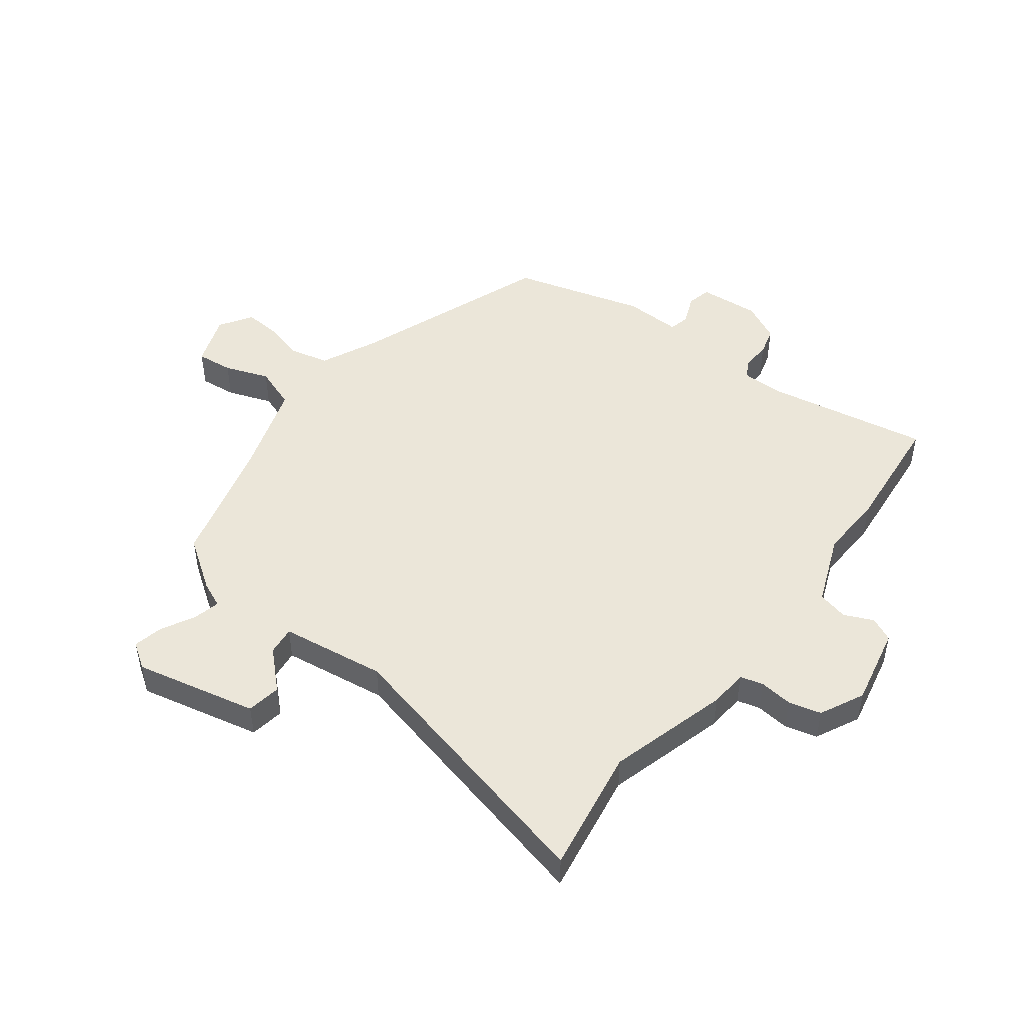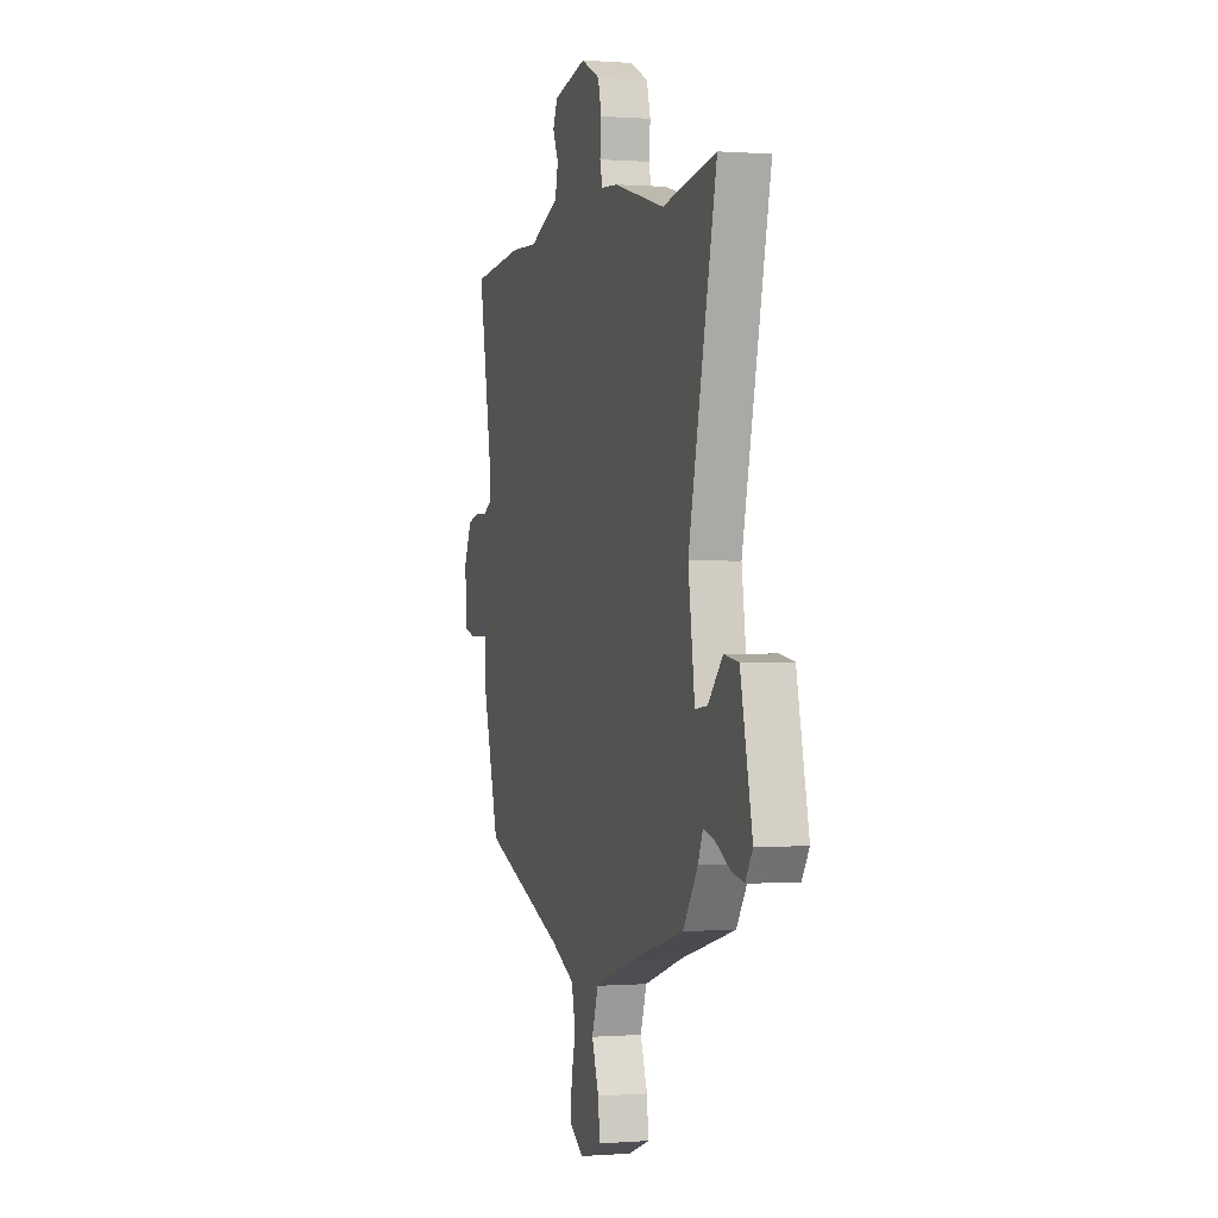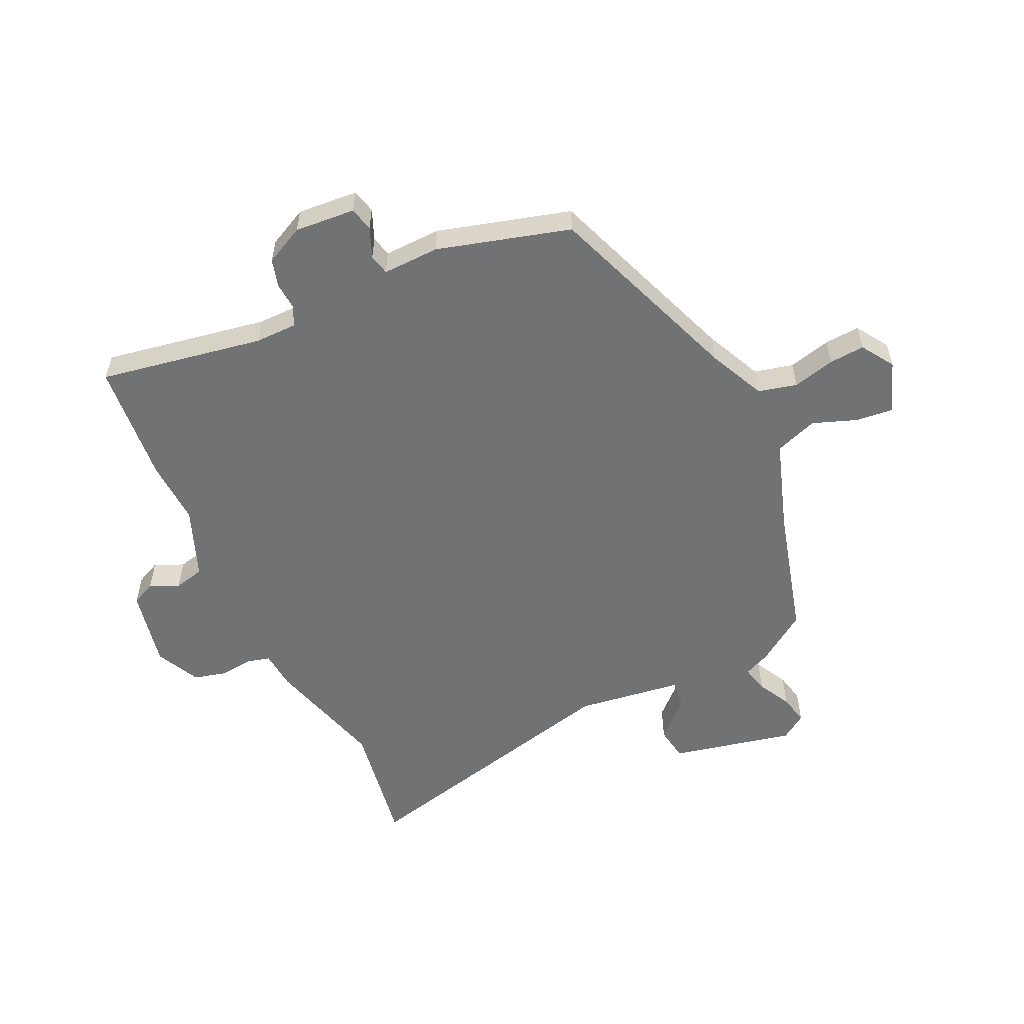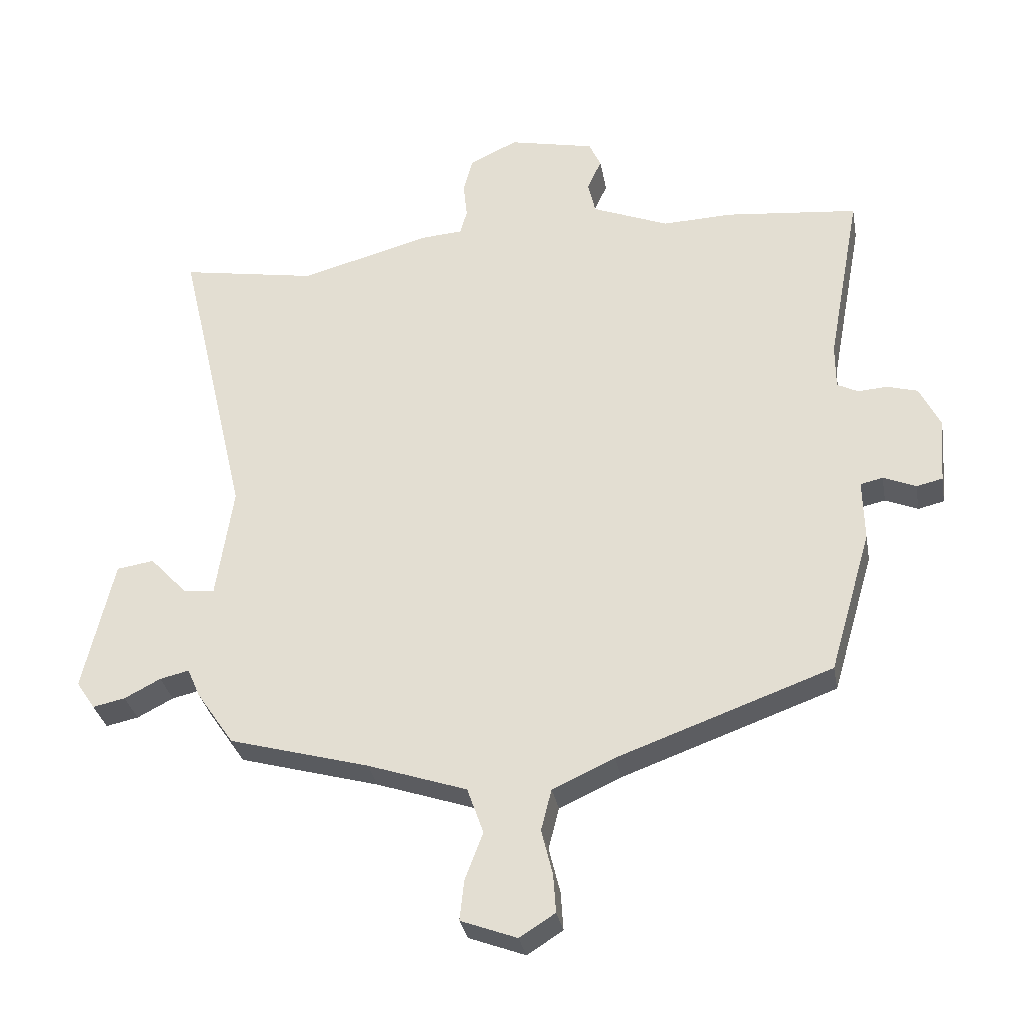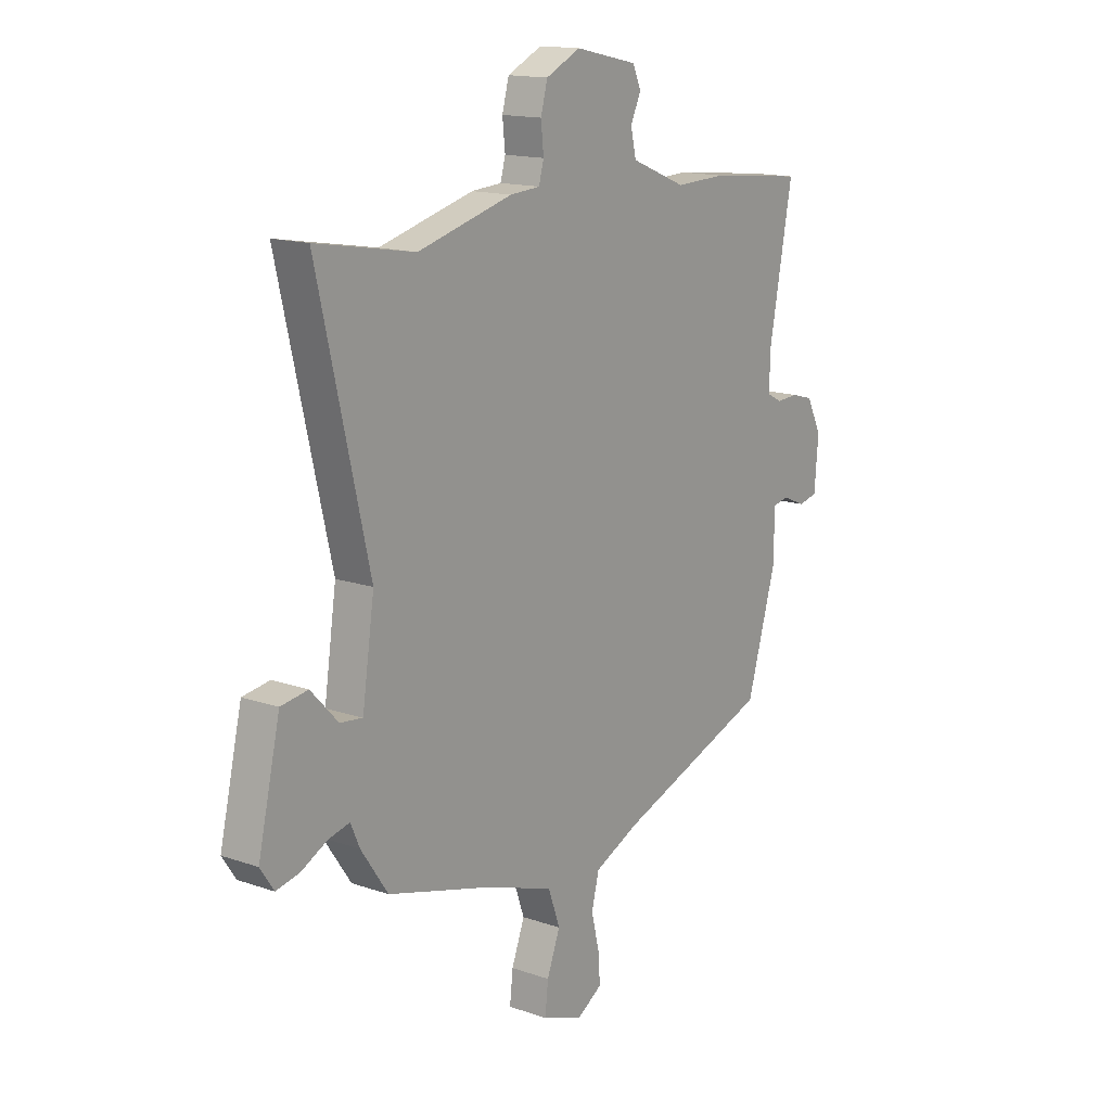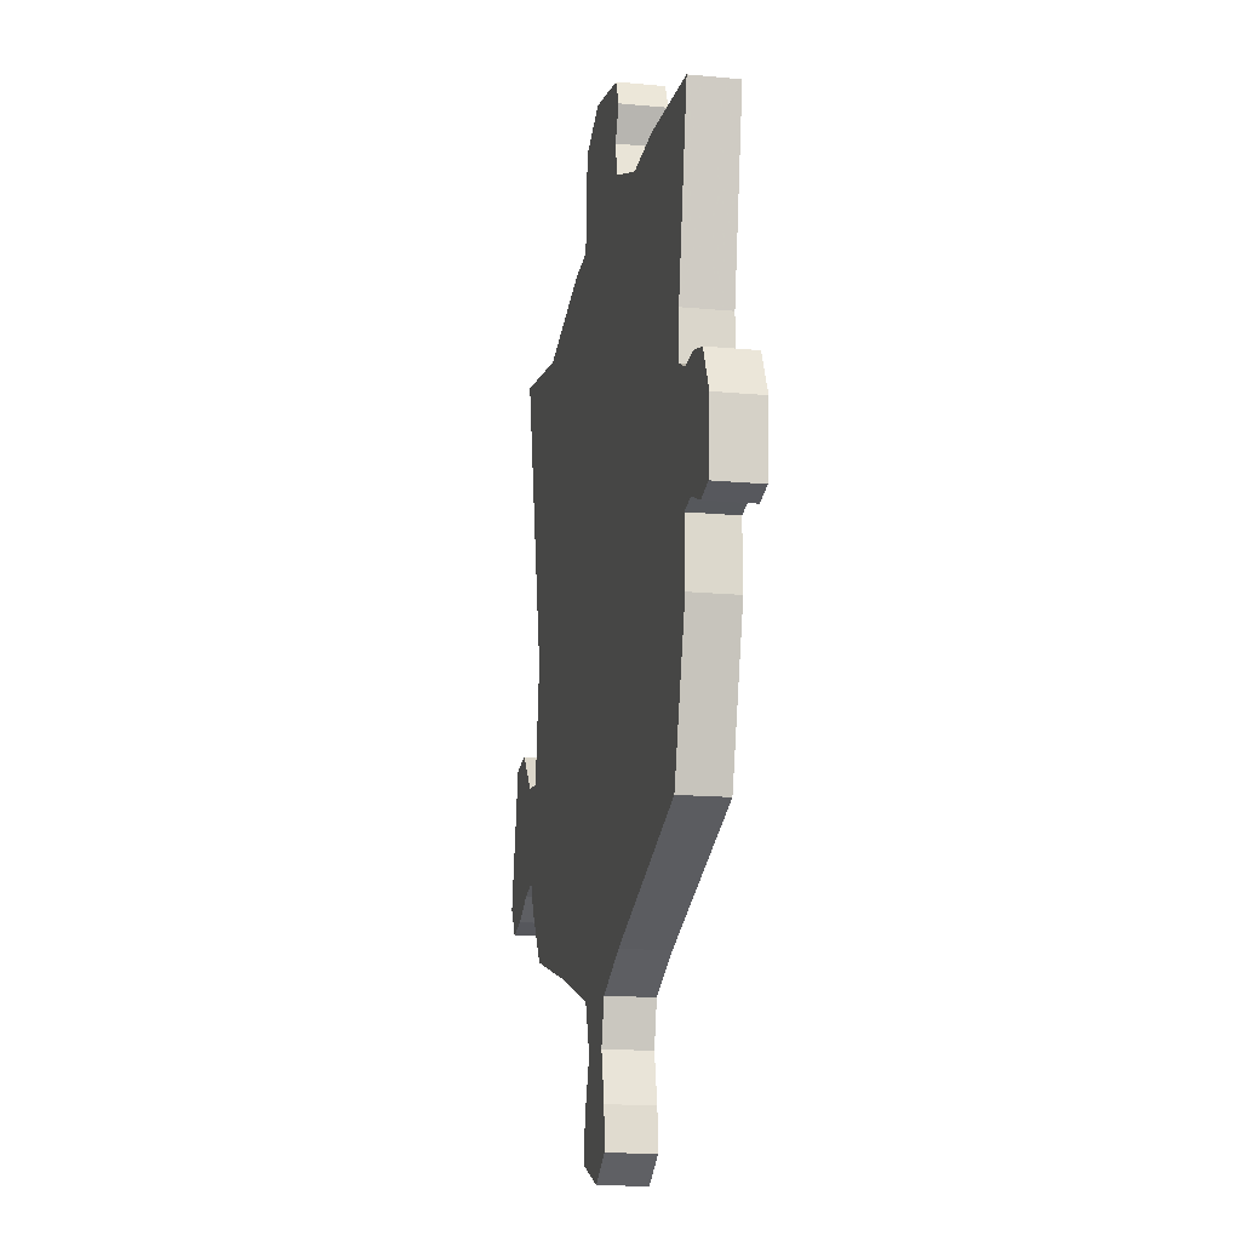
<metadata>
{"format":"obj","ext":"obj","renderer":"f3d","projection":"perspective","resolution":1024,"background":"white","views":[{"elev":48.2,"azim":-52.3,"up":"+Y"},{"elev":0.2,"azim":-106.3,"up":"+Z"},{"elev":-55.5,"azim":115.6,"up":"+Y"},{"elev":-31.7,"azim":10.2,"up":"+Z"},{"elev":15.0,"azim":-53.4,"up":"+Z"},{"elev":-16.1,"azim":79.0,"up":"+Z"}]}
</metadata>
<code>
v -0.486 0.07 -0.431
v -0.546 0.07 -0.343
v -0.566 0.07 -0.297
v -0.613 0.07 -0.308
v -0.671 0.07 -0.338
v -0.723 0.07 -0.349
v -0.753 0.07 -0.304
v -0.704 0.07 -0.091
v -0.644 0.07 -0.082
v -0.584 0.07 -0.146
v -0.534 0.07 -0.152
v -0.507 0.07 0.031
v -0.621 0.07 0.521
v -0.402 0.07 0.483
v -0.192 0.07 0.54
v -0.125 0.07 0.545
v -0.114 0.07 0.585
v -0.12 0.07 0.643
v -0.105 0.07 0.699
v -0.028 0.07 0.736
v 0.11 0.07 0.706
v 0.129 0.07 0.664
v 0.106 0.07 0.614
v 0.118 0.07 0.561
v 0.241 0.07 0.511
v 0.354 0.07 0.515
v 0.567 0.07 0.493
v 0.514 0.07 0.208
v 0.514 0.07 0.135
v 0.547 0.07 0.118
v 0.595 0.07 0.121
v 0.644 0.07 0.107
v 0.677 0.07 0.039
v 0.668 0.07 -0.066
v 0.626 0.07 -0.076
v 0.574 0.07 -0.054
v 0.538 0.07 -0.062
v 0.54 0.07 -0.161
v 0.473 0.07 -0.39
v 0.129 0.07 -0.514
v 0.03 0.07 -0.559
v 0.013 0.07 -0.626
v 0.031 0.07 -0.699
v 0.035 0.07 -0.761
v -0.022 0.07 -0.797
v -0.112 0.07 -0.763
v -0.105 0.07 -0.699
v -0.076 0.07 -0.622
v -0.102 0.07 -0.548
v -0.261 0.07 -0.494
v -0.486 0 -0.431
v -0.546 0 -0.343
v -0.566 0 -0.297
v -0.613 0 -0.308
v -0.671 0 -0.338
v -0.723 0 -0.349
v -0.753 0 -0.304
v -0.704 0 -0.091
v -0.644 0 -0.082
v -0.584 0 -0.146
v -0.534 0 -0.152
v -0.507 0 0.031
v -0.621 0 0.521
v -0.402 0 0.483
v -0.192 0 0.54
v -0.125 0 0.545
v -0.114 0 0.585
v -0.12 0 0.643
v -0.105 0 0.699
v -0.028 0 0.736
v 0.11 0 0.706
v 0.129 0 0.664
v 0.106 0 0.614
v 0.118 0 0.561
v 0.241 0 0.511
v 0.354 0 0.515
v 0.567 0 0.493
v 0.514 0 0.208
v 0.514 0 0.135
v 0.547 0 0.118
v 0.595 0 0.121
v 0.644 0 0.107
v 0.677 0 0.039
v 0.668 0 -0.066
v 0.626 0 -0.076
v 0.574 0 -0.054
v 0.538 0 -0.062
v 0.54 0 -0.161
v 0.473 0 -0.39
v 0.129 0 -0.514
v 0.03 0 -0.559
v 0.013 0 -0.626
v 0.031 0 -0.699
v 0.035 0 -0.761
v -0.022 0 -0.797
v -0.112 0 -0.763
v -0.105 0 -0.699
v -0.076 0 -0.622
v -0.102 0 -0.548
v -0.261 0 -0.494
f 46 47 48
f 45 46 48
f 44 45 48
f 43 44 48
f 42 43 48
f 41 42 48 49
f 40 41 49 50
f 1 2 3
f 50 1 3
f 40 50 3
f 39 40 3
f 38 39 3
f 37 38 3
f 34 35 36
f 33 34 36
f 32 33 36
f 31 32 36
f 30 31 36
f 36 37 3
f 30 36 3
f 29 30 3
f 25 26 27 28
f 29 3 4
f 28 29 4
f 25 28 4
f 24 25 4
f 21 22 23
f 20 21 23
f 19 20 23
f 18 19 23
f 17 18 23
f 16 17 23 24
f 14 15 16 24
f 12 13 14
f 11 12 14 24
f 8 9 10
f 7 8 10
f 6 7 10
f 5 6 10
f 4 5 10
f 4 10 11
f 4 11 24
f 98 97 96
f 98 96 95
f 98 95 94
f 98 94 93
f 98 93 92
f 99 98 92 91
f 100 99 91 90
f 53 52 51
f 53 51 100
f 53 100 90
f 53 90 89
f 53 89 88
f 53 88 87
f 86 85 84
f 86 84 83
f 86 83 82
f 86 82 81
f 86 81 80
f 53 87 86
f 53 86 80
f 53 80 79
f 78 77 76 75
f 54 53 79
f 54 79 78
f 54 78 75
f 54 75 74
f 73 72 71
f 73 71 70
f 73 70 69
f 73 69 68
f 73 68 67
f 74 73 67 66
f 74 66 65 64
f 64 63 62
f 74 64 62 61
f 60 59 58
f 60 58 57
f 60 57 56
f 60 56 55
f 60 55 54
f 61 60 54
f 74 61 54
f 1 51 52 2
f 2 52 53 3
f 3 53 54 4
f 4 54 55 5
f 5 55 56 6
f 6 56 57 7
f 7 57 58 8
f 8 58 59 9
f 9 59 60 10
f 10 60 61 11
f 11 61 62 12
f 12 62 63 13
f 13 63 64 14
f 14 64 65 15
f 15 65 66 16
f 16 66 67 17
f 17 67 68 18
f 18 68 69 19
f 19 69 70 20
f 20 70 71 21
f 21 71 72 22
f 22 72 73 23
f 23 73 74 24
f 24 74 75 25
f 25 75 76 26
f 26 76 77 27
f 27 77 78 28
f 28 78 79 29
f 29 79 80 30
f 30 80 81 31
f 31 81 82 32
f 32 82 83 33
f 33 83 84 34
f 34 84 85 35
f 35 85 86 36
f 36 86 87 37
f 37 87 88 38
f 38 88 89 39
f 39 89 90 40
f 40 90 91 41
f 41 91 92 42
f 42 92 93 43
f 43 93 94 44
f 44 94 95 45
f 45 95 96 46
f 46 96 97 47
f 47 97 98 48
f 48 98 99 49
f 49 99 100 50
f 50 100 51 1

</code>
